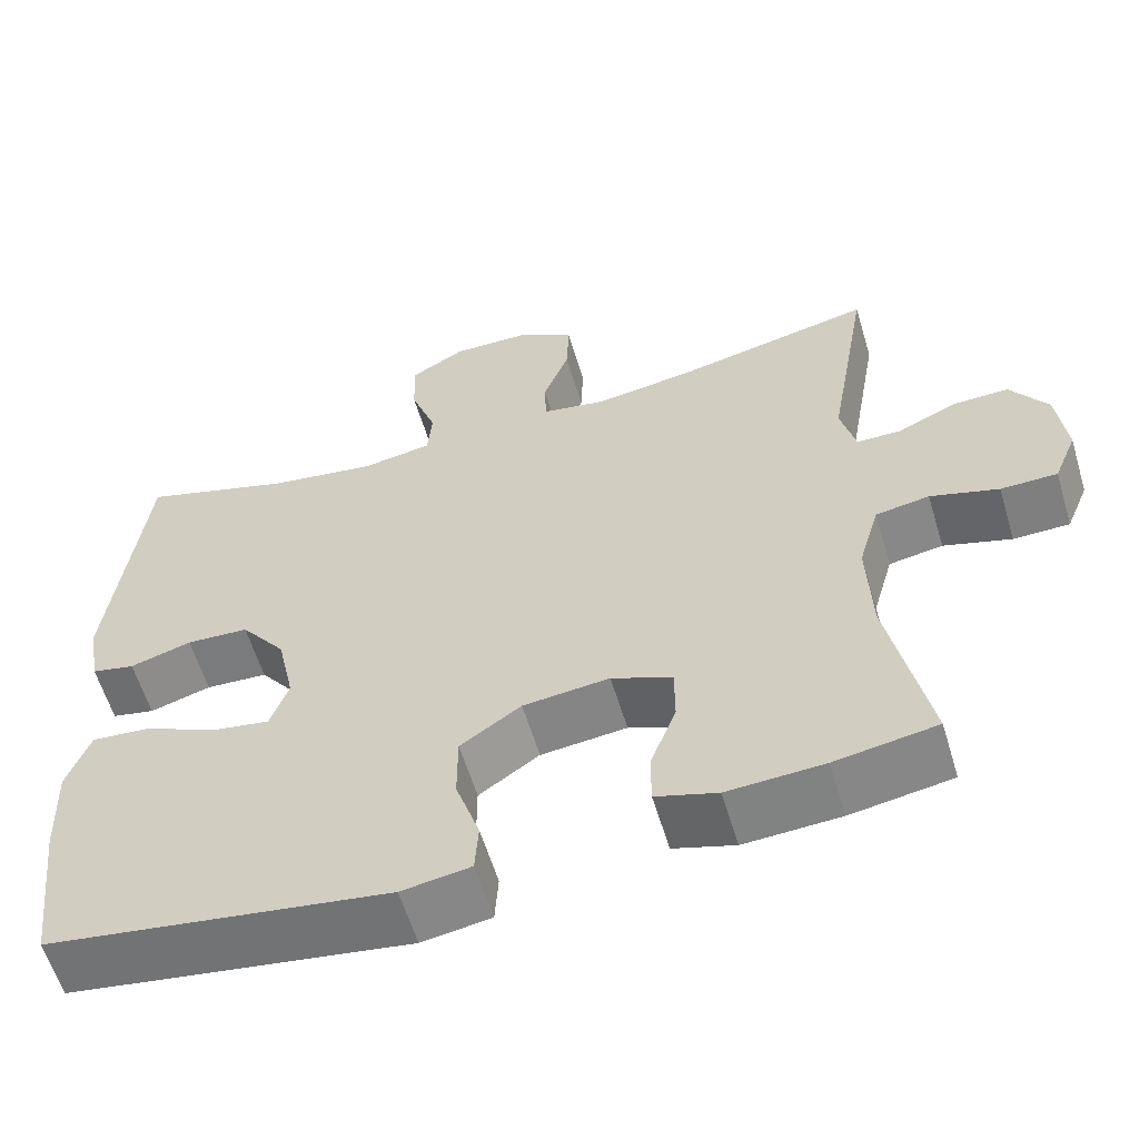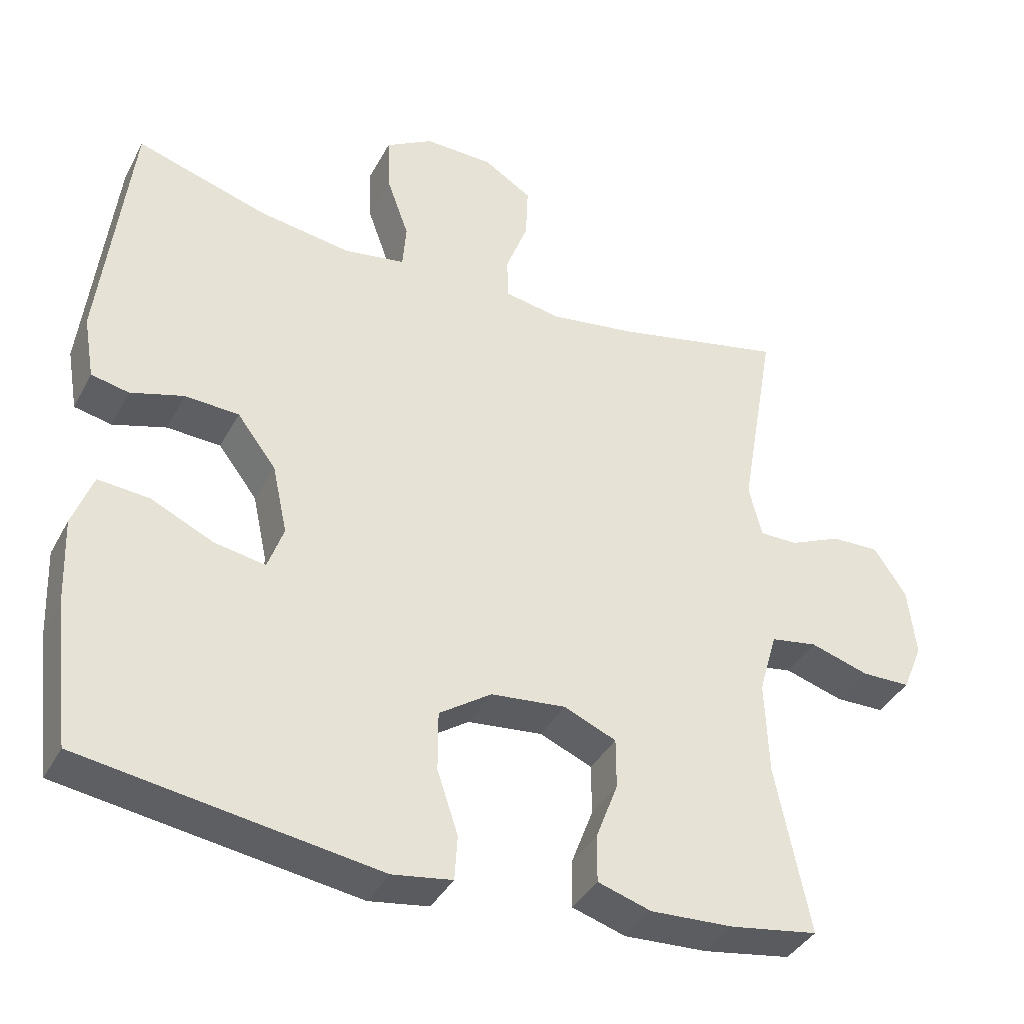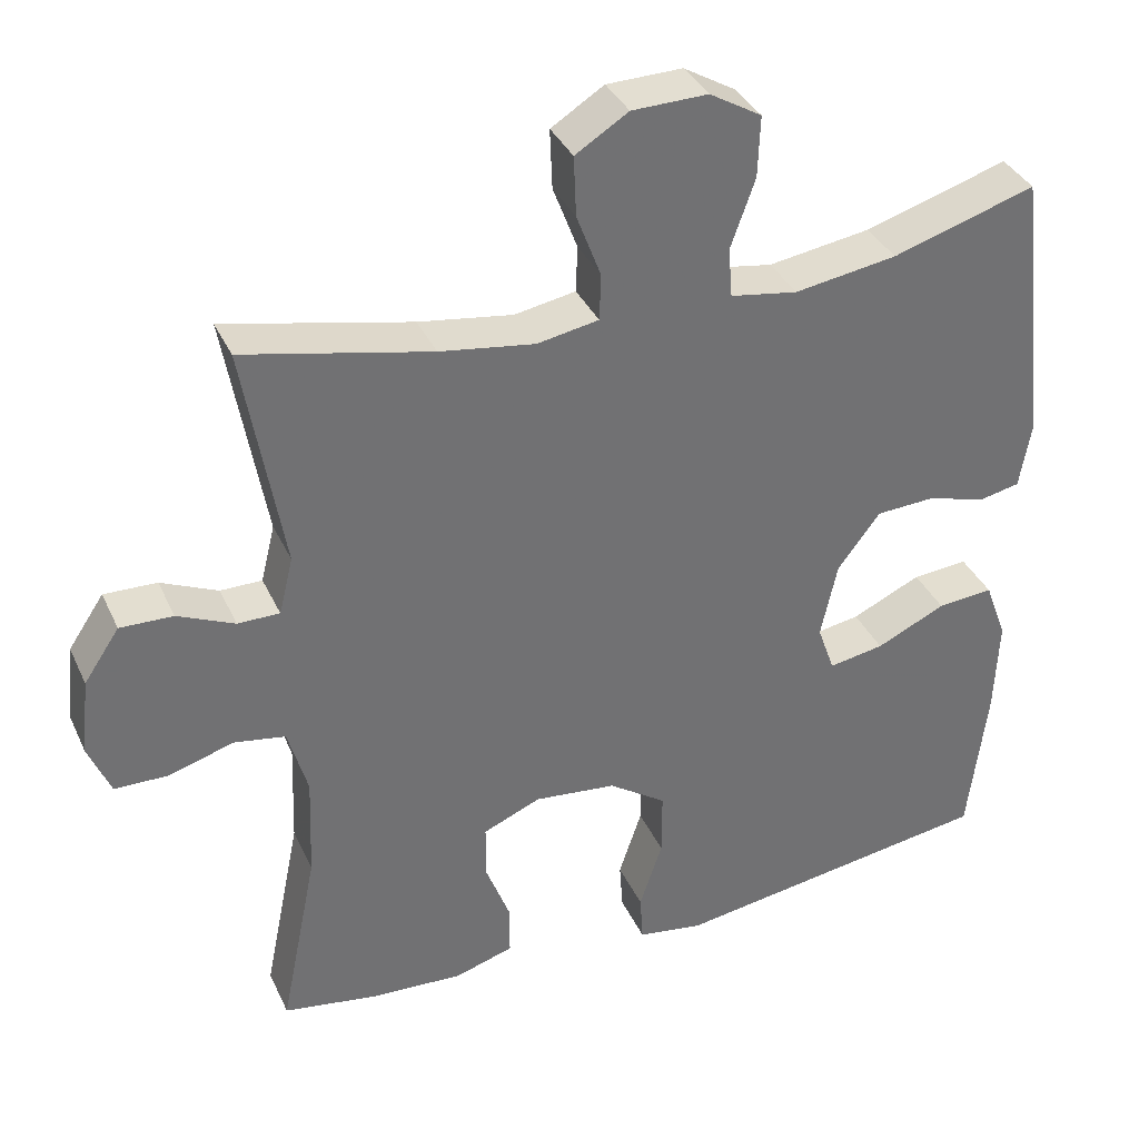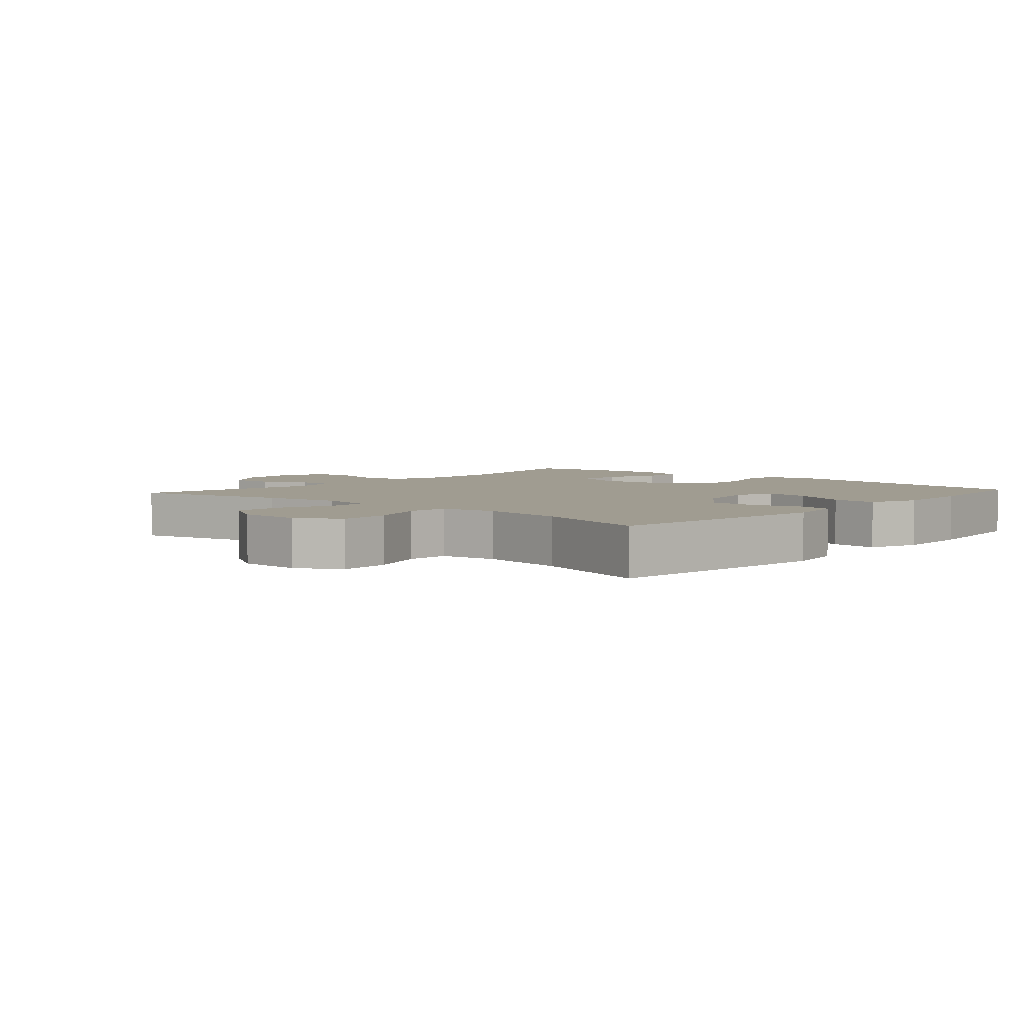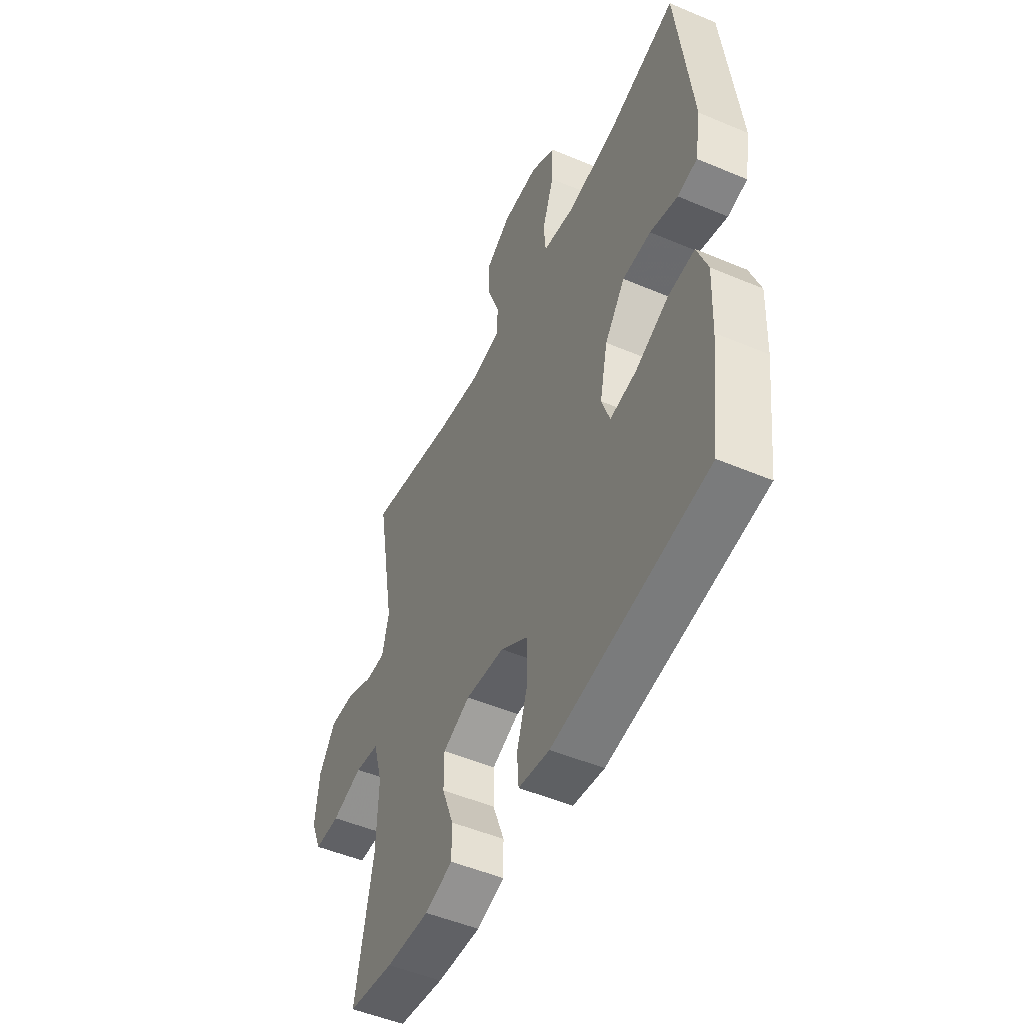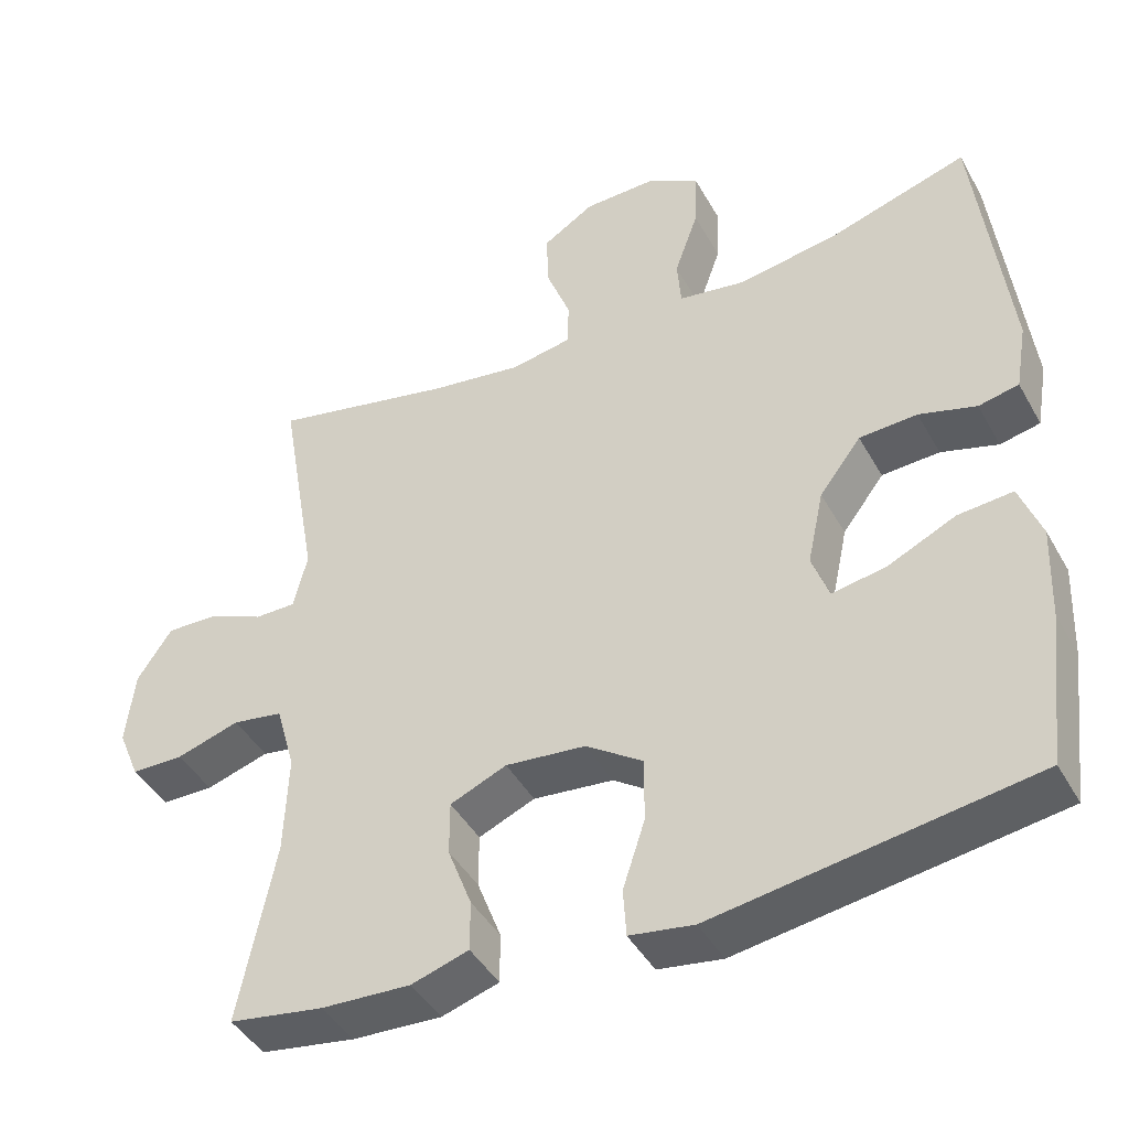
<metadata>
{"format":"obj","ext":"obj","renderer":"f3d","projection":"perspective","resolution":1024,"background":"white","views":[{"elev":-59.5,"azim":-163.3,"up":"+Z"},{"elev":-38.5,"azim":154.5,"up":"+Z"},{"elev":36.1,"azim":-22.5,"up":"+Z"},{"elev":4.3,"azim":41.6,"up":"+Y"},{"elev":-50.3,"azim":65.1,"up":"+Z"},{"elev":-43.6,"azim":27.5,"up":"+Z"}]}
</metadata>
<code>
v -0.5 0.07 -0.5
v -0.453 0.07 -0.266
v -0.448 0.07 -0.135
v -0.473 0.07 -0.047
v -0.538 0.07 -0.036
v -0.62 0.07 -0.061
v -0.688 0.07 -0.06
v -0.716 0.07 0.008
v -0.705 0.07 0.105
v -0.66 0.07 0.172
v -0.593 0.07 0.17
v -0.521 0.07 0.138
v -0.468 0.07 0.138
v -0.45 0.07 0.211
v -0.5 0.07 0.5
v -0.263 0.07 0.448
v -0.143 0.07 0.43
v -0.065 0.07 0.444
v -0.063 0.07 0.503
v -0.094 0.07 0.585
v -0.097 0.07 0.661
v -0.03 0.07 0.703
v 0.066 0.07 0.705
v 0.132 0.07 0.666
v 0.129 0.07 0.588
v 0.098 0.07 0.501
v 0.103 0.07 0.438
v 0.188 0.07 0.424
v 0.318 0.07 0.444
v 0.5 0.07 0.5
v 0.541 0.07 0.148
v 0.526 0.07 0.061
v 0.474 0.07 0.05
v 0.4 0.07 0.072
v 0.325 0.07 0.068
v 0.271 0.07 -0.003
v 0.25 0.07 -0.1
v 0.272 0.07 -0.162
v 0.342 0.07 -0.15
v 0.43 0.07 -0.109
v 0.501 0.07 -0.103
v 0.529 0.07 -0.179
v 0.524 0.07 -0.302
v 0.5 0.07 -0.5
v 0.215 0.07 -0.543
v 0.089 0.07 -0.562
v 0.006 0.07 -0.549
v 0.002 0.07 -0.487
v 0.031 0.07 -0.399
v 0.031 0.07 -0.316
v -0.042 0.07 -0.266
v -0.146 0.07 -0.255
v -0.219 0.07 -0.286
v -0.219 0.07 -0.356
v -0.188 0.07 -0.438
v -0.188 0.07 -0.503
v -0.262 0.07 -0.526
v -0.378 0.07 -0.52
v -0.5 0 -0.5
v -0.453 0 -0.266
v -0.448 0 -0.135
v -0.473 0 -0.047
v -0.538 0 -0.036
v -0.62 0 -0.061
v -0.688 0 -0.06
v -0.716 0 0.008
v -0.705 0 0.105
v -0.66 0 0.172
v -0.593 0 0.17
v -0.521 0 0.138
v -0.468 0 0.138
v -0.45 0 0.211
v -0.5 0 0.5
v -0.263 0 0.448
v -0.143 0 0.43
v -0.065 0 0.444
v -0.063 0 0.503
v -0.094 0 0.585
v -0.097 0 0.661
v -0.03 0 0.703
v 0.066 0 0.705
v 0.132 0 0.666
v 0.129 0 0.588
v 0.098 0 0.501
v 0.103 0 0.438
v 0.188 0 0.424
v 0.318 0 0.444
v 0.5 0 0.5
v 0.541 0 0.148
v 0.526 0 0.061
v 0.474 0 0.05
v 0.4 0 0.072
v 0.325 0 0.068
v 0.271 0 -0.003
v 0.25 0 -0.1
v 0.272 0 -0.162
v 0.342 0 -0.15
v 0.43 0 -0.109
v 0.501 0 -0.103
v 0.529 0 -0.179
v 0.524 0 -0.302
v 0.5 0 -0.5
v 0.215 0 -0.543
v 0.089 0 -0.562
v 0.006 0 -0.549
v 0.002 0 -0.487
v 0.031 0 -0.399
v 0.031 0 -0.316
v -0.042 0 -0.266
v -0.146 0 -0.255
v -0.219 0 -0.286
v -0.219 0 -0.356
v -0.188 0 -0.438
v -0.188 0 -0.503
v -0.262 0 -0.526
v -0.378 0 -0.52
f 57 58 1 2
f 54 55 56 57
f 53 54 57 2
f 52 53 2 3
f 51 52 3 4
f 46 47 48 49
f 46 49 50
f 45 46 50
f 44 45 50
f 43 44 50 51
f 39 40 41 42
f 38 39 42 43
f 31 32 33 34
f 29 30 31 34
f 28 29 34 35
f 27 28 35 36
f 23 24 25 26
f 23 26 27
f 22 23 27
f 19 20 21 22
f 18 19 22 27
f 17 18 27 36
f 14 15 16
f 13 14 16 17
f 9 10 11 12
f 9 12 13
f 8 9 13
f 5 6 7 8
f 4 5 8 13
f 38 43 51 4
f 13 17 36 37
f 4 13 37 38
f 60 59 116 115
f 115 114 113 112
f 60 115 112 111
f 61 60 111 110
f 62 61 110 109
f 107 106 105 104
f 108 107 104
f 108 104 103
f 108 103 102
f 109 108 102 101
f 100 99 98 97
f 101 100 97 96
f 92 91 90 89
f 92 89 88 87
f 93 92 87 86
f 94 93 86 85
f 84 83 82 81
f 85 84 81
f 85 81 80
f 80 79 78 77
f 85 80 77 76
f 94 85 76 75
f 74 73 72
f 75 74 72 71
f 70 69 68 67
f 71 70 67
f 71 67 66
f 66 65 64 63
f 71 66 63 62
f 62 109 101 96
f 95 94 75 71
f 96 95 71 62
f 1 59 60 2
f 2 60 61 3
f 3 61 62 4
f 4 62 63 5
f 5 63 64 6
f 6 64 65 7
f 7 65 66 8
f 8 66 67 9
f 9 67 68 10
f 10 68 69 11
f 11 69 70 12
f 12 70 71 13
f 13 71 72 14
f 14 72 73 15
f 15 73 74 16
f 16 74 75 17
f 17 75 76 18
f 18 76 77 19
f 19 77 78 20
f 20 78 79 21
f 21 79 80 22
f 22 80 81 23
f 23 81 82 24
f 24 82 83 25
f 25 83 84 26
f 26 84 85 27
f 27 85 86 28
f 28 86 87 29
f 29 87 88 30
f 30 88 89 31
f 31 89 90 32
f 32 90 91 33
f 33 91 92 34
f 34 92 93 35
f 35 93 94 36
f 36 94 95 37
f 37 95 96 38
f 38 96 97 39
f 39 97 98 40
f 40 98 99 41
f 41 99 100 42
f 42 100 101 43
f 43 101 102 44
f 44 102 103 45
f 45 103 104 46
f 46 104 105 47
f 47 105 106 48
f 48 106 107 49
f 49 107 108 50
f 50 108 109 51
f 51 109 110 52
f 52 110 111 53
f 53 111 112 54
f 54 112 113 55
f 55 113 114 56
f 56 114 115 57
f 57 115 116 58
f 58 116 59 1

</code>
